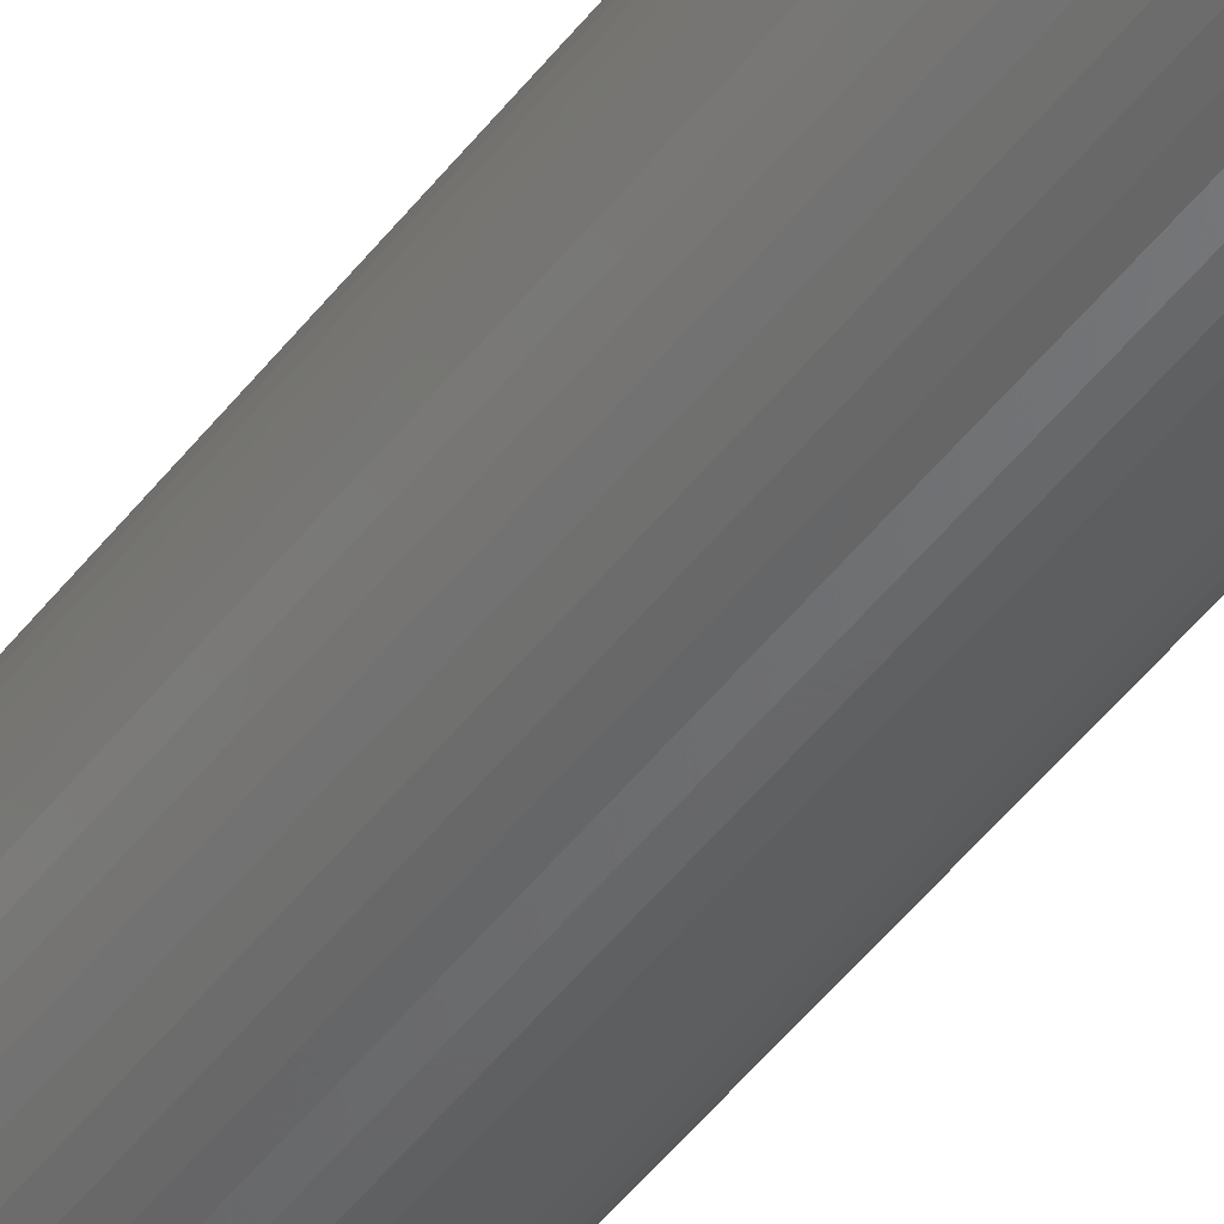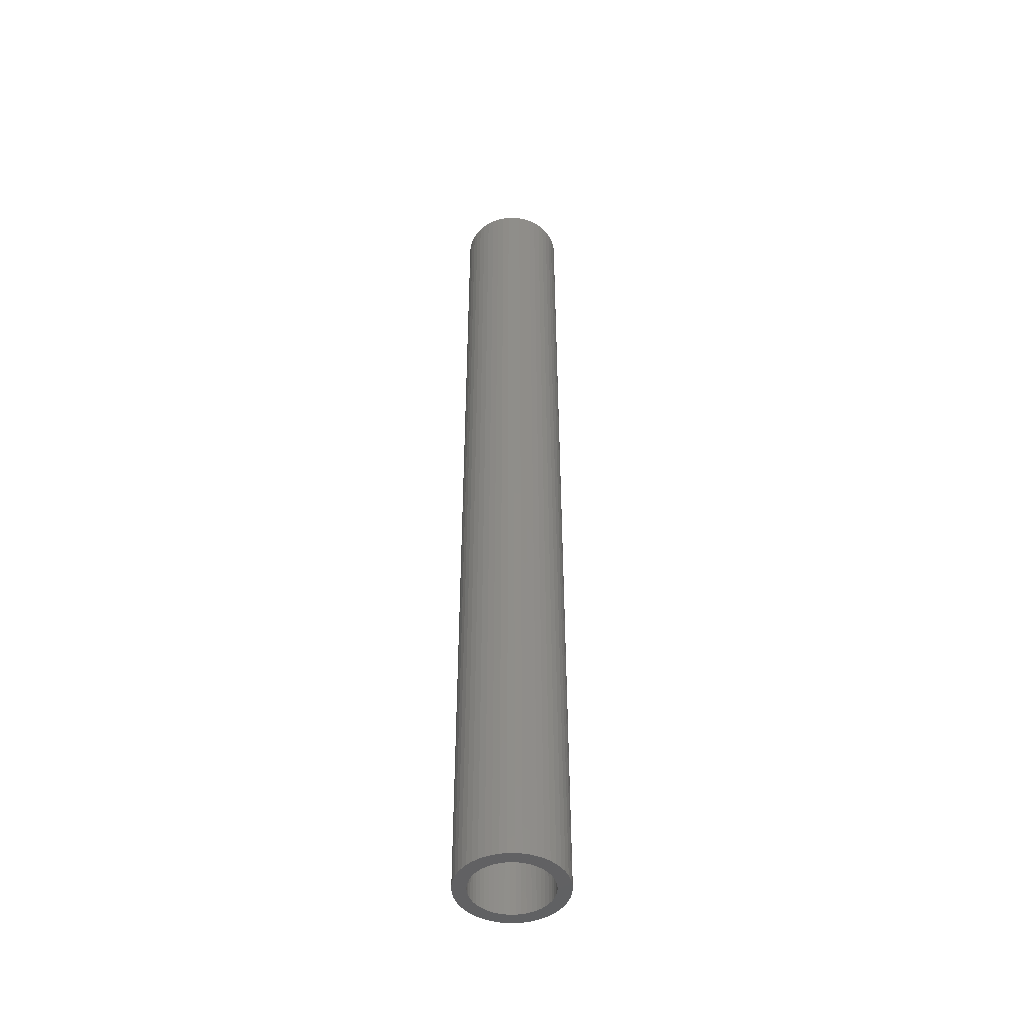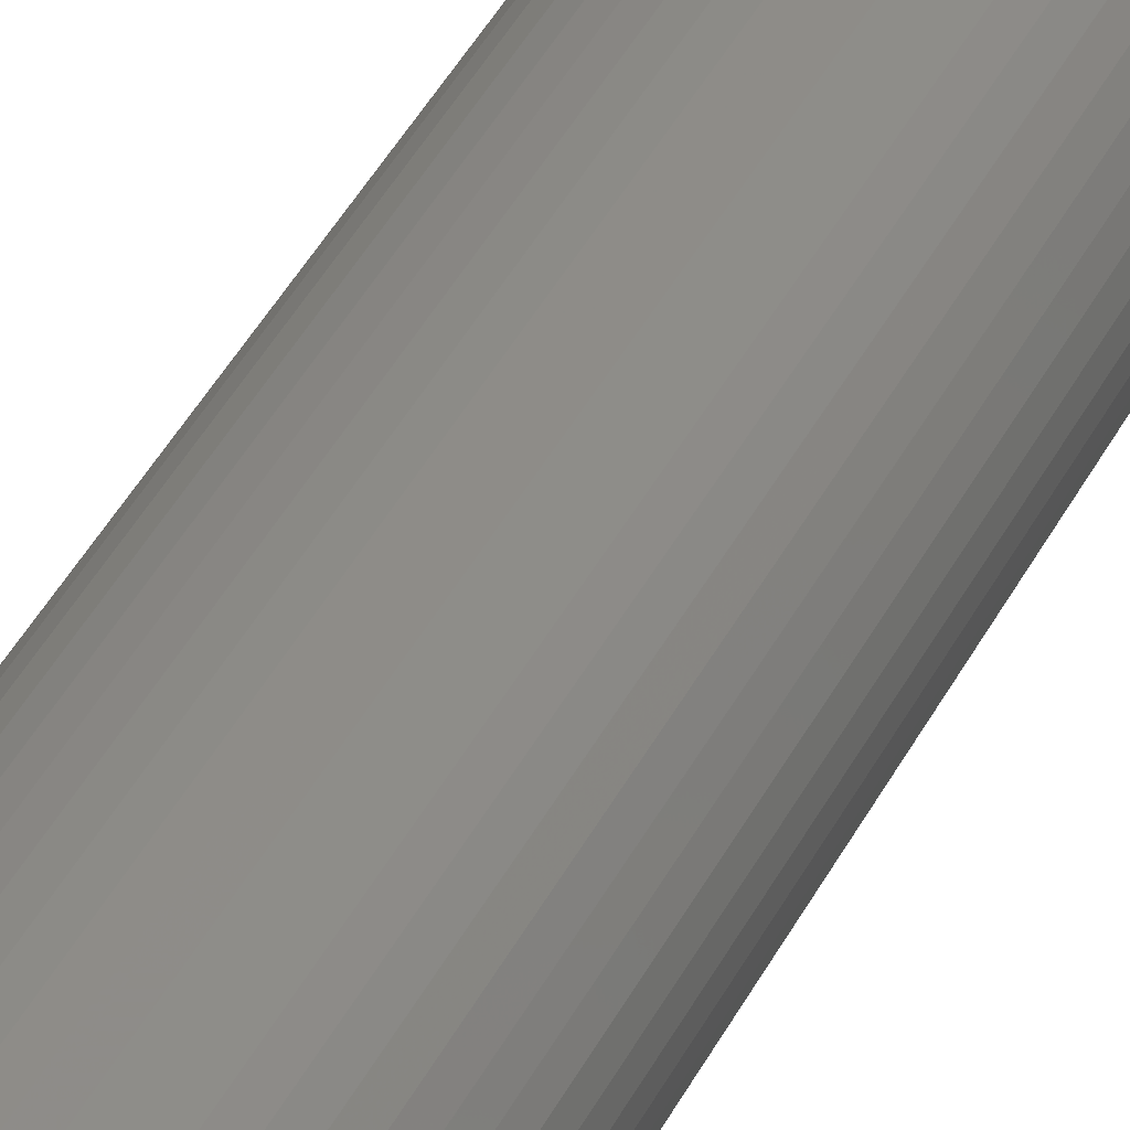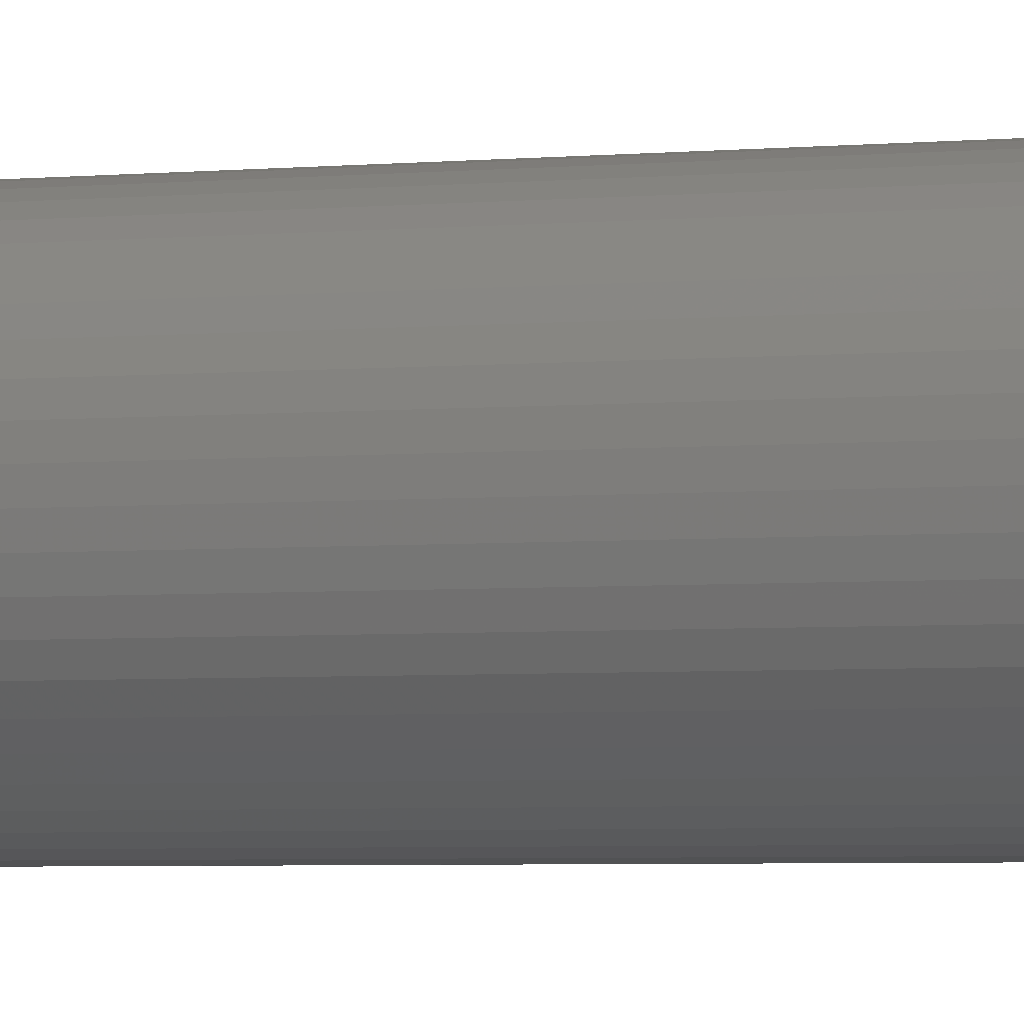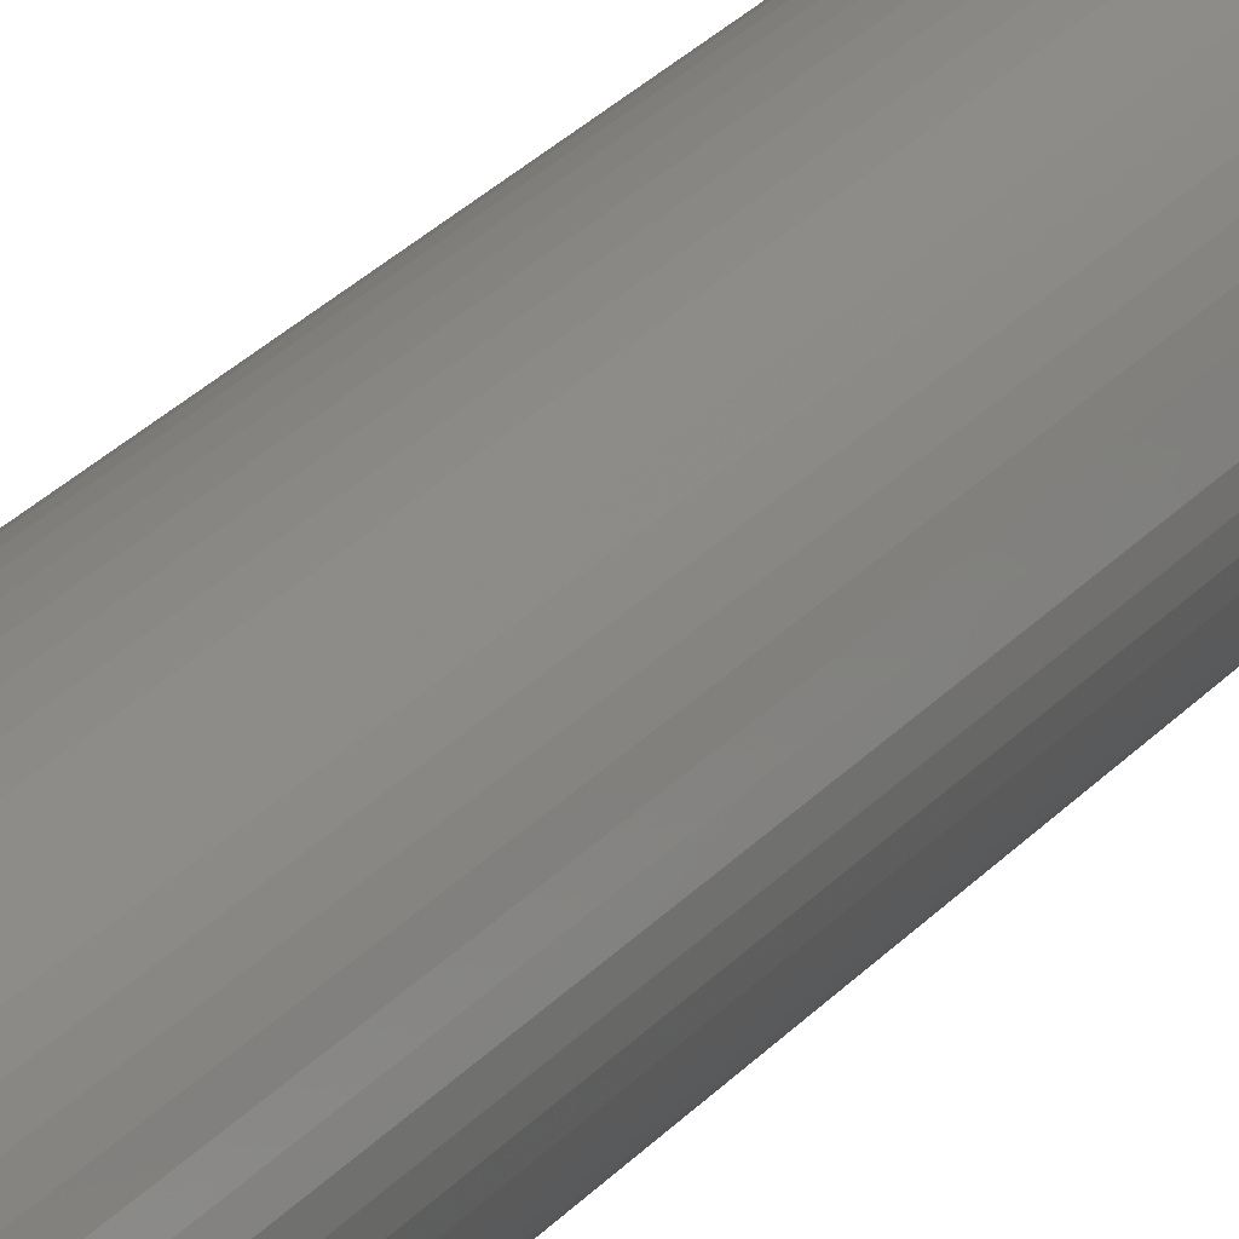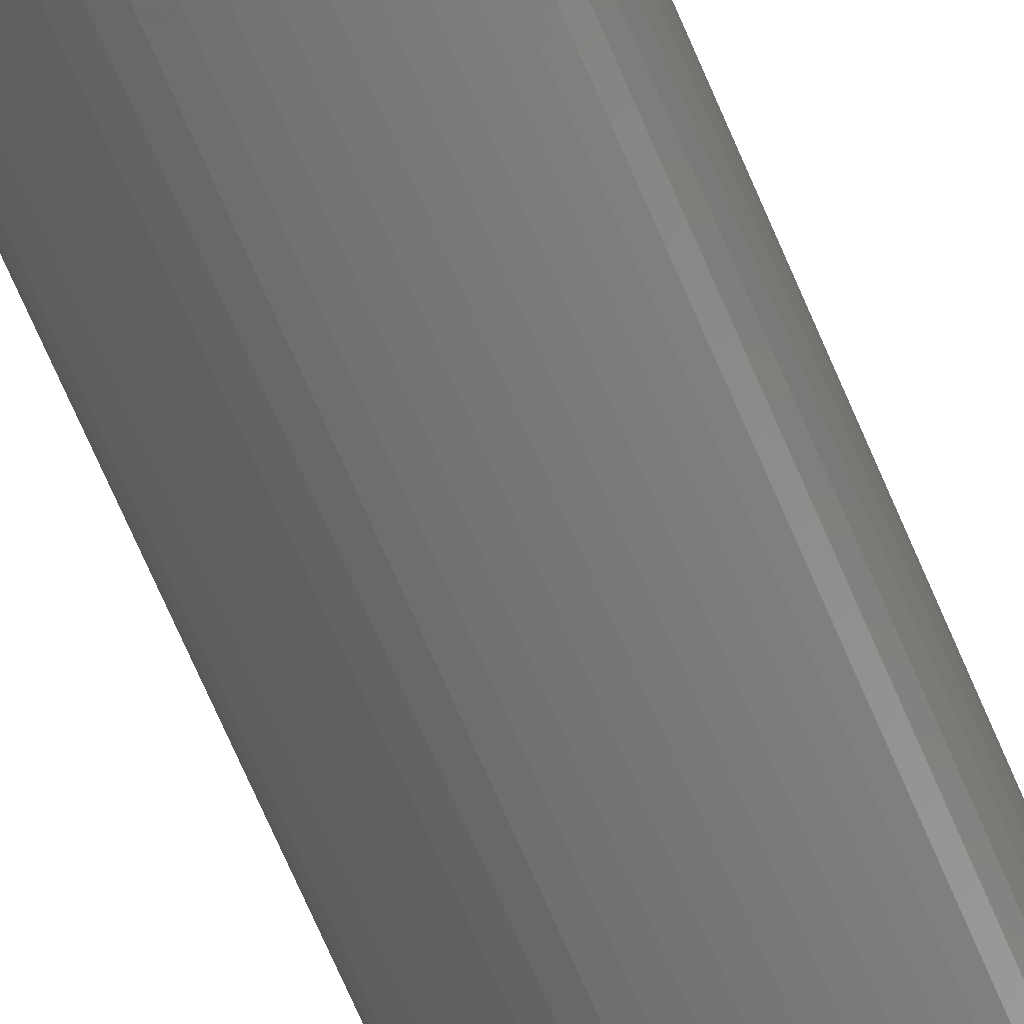
<metadata>
{"format":"stl","ext":"stl","renderer":"f3d","projection":"perspective","resolution":1024,"background":"white","views":[{"elev":-46.8,"azim":-34.9,"up":"+Y"},{"elev":-46.5,"azim":-92.6,"up":"+Z"},{"elev":33.3,"azim":-158.8,"up":"+Y"},{"elev":-2.0,"azim":122.5,"up":"+Y"},{"elev":23.7,"azim":28.2,"up":"+Y"},{"elev":-63.6,"azim":22.2,"up":"+Y"}]}
</metadata>
<code>
# stl→obj: 200 verts, 400 faces
v 2 0 18
v 1.984 0.2507 -18
v 1.984 0.2507 18
v 2 0 -18
v -2 0 -18
v -1.984 0.2507 18
v -1.984 0.2507 -18
v -2 0 18
v 0.1256 1.996 -18
v -0.1256 1.996 18
v 0.1256 1.996 18
v -0.1256 1.996 -18
v -0.1256 -1.996 -18
v 0.1256 -1.996 18
v -0.1256 -1.996 18
v 0.1256 -1.996 -18
v 1.275 -1.541 -18
v 1.458 -1.369 18
v 1.275 -1.541 18
v 1.458 -1.369 -18
v 1.458 1.369 -18
v 1.275 1.541 18
v 1.458 1.369 18
v 1.275 1.541 -18
v -1.275 1.541 -18
v -1.458 1.369 18
v -1.275 1.541 18
v -1.458 1.369 -18
v -0.618 1.902 -18
v -0.8516 1.81 18
v -0.618 1.902 18
v -0.8516 1.81 -18
v 1.86 0.7362 18
v 1.753 0.9635 -18
v 1.753 0.9635 18
v 1.86 0.7362 -18
v 1.937 0.4974 -18
v 1.937 0.4974 18
v 0.8516 1.81 -18
v 0.618 1.902 18
v 0.8516 1.81 18
v 0.618 1.902 -18
v 1.072 1.689 18
v 1.072 1.689 -18
v -1.86 0.7362 -18
v -1.753 0.9635 18
v -1.753 0.9635 -18
v -1.86 0.7362 18
v -1.937 0.4974 -18
v -1.937 0.4974 18
v -1.072 1.689 18
v -1.072 1.689 -18
v -0.3748 1.965 -18
v -0.3748 1.965 18
v 0.3748 -1.965 18
v 0.3748 -1.965 -18
v 0.618 -1.902 -18
v 0.8516 -1.81 18
v 0.618 -1.902 18
v 0.8516 -1.81 -18
v 1.618 1.176 18
v 1.618 1.176 -18
v 0.3748 1.965 18
v 0.3748 1.965 -18
v -1.618 1.176 18
v -1.618 1.176 -18
v 1.5 0 18
v 1.488 0.188 18
v 1.984 -0.2507 18
v 1.453 0.373 18
v 1.488 -0.188 18
v 1.395 0.5522 18
v 1.937 -0.4974 18
v 1.314 0.7226 18
v 1.453 -0.373 18
v 1.86 -0.7362 18
v 1.214 0.8817 18
v 1.093 1.027 18
v 0.9561 1.156 18
v 0.8037 1.266 18
v 0.6387 1.357 18
v 0.4635 1.427 18
v 0.2811 1.473 18
v 0.09418 1.497 18
v -0.09418 1.497 18
v -0.2811 1.473 18
v -0.4635 1.427 18
v -0.6387 1.357 18
v -0.8037 1.266 18
v -0.9561 1.156 18
v -1.093 1.027 18
v -1.214 0.8817 18
v -1.314 0.7226 18
v -1.395 0.5522 18
v -1.453 0.373 18
v 1.395 -0.5522 18
v 1.753 -0.9635 18
v 1.314 -0.7226 18
v 1.618 -1.176 18
v 1.214 -0.8817 18
v 1.093 -1.027 18
v 0.9561 -1.156 18
v 1.072 -1.689 18
v 0.8037 -1.266 18
v 0.6387 -1.357 18
v 0.4635 -1.427 18
v 0.2811 -1.473 18
v 0.09418 -1.497 18
v -0.09418 -1.497 18
v -0.2811 -1.473 18
v -0.3748 -1.965 18
v -0.4635 -1.427 18
v -0.618 -1.902 18
v -0.6387 -1.357 18
v -0.8516 -1.81 18
v -0.8037 -1.266 18
v -1.072 -1.689 18
v -0.9561 -1.156 18
v -1.275 -1.541 18
v -1.093 -1.027 18
v -1.458 -1.369 18
v -1.214 -0.8817 18
v -1.618 -1.176 18
v -1.314 -0.7226 18
v -1.753 -0.9635 18
v -1.395 -0.5522 18
v -1.86 -0.7362 18
v -1.453 -0.373 18
v -1.937 -0.4974 18
v -1.488 -0.188 18
v -1.984 -0.2507 18
v -1.5 0 18
v -1.488 0.188 18
v 1.984 -0.2507 -18
v 1.937 -0.4974 -18
v -1.458 -1.369 -18
v -1.275 -1.541 -18
v -1.753 -0.9635 -18
v -1.86 -0.7362 -18
v -1.618 -1.176 -18
v 1.5 0 -18
v 1.488 -0.188 -18
v 1.453 -0.373 -18
v 1.86 -0.7362 -18
v 1.488 0.188 -18
v 1.395 -0.5522 -18
v 1.753 -0.9635 -18
v 1.314 -0.7226 -18
v 1.618 -1.176 -18
v 1.453 0.373 -18
v 1.214 -0.8817 -18
v 1.093 -1.027 -18
v 0.9561 -1.156 -18
v 1.072 -1.689 -18
v 0.8037 -1.266 -18
v 0.6387 -1.357 -18
v 0.4635 -1.427 -18
v 0.2811 -1.473 -18
v 0.09418 -1.497 -18
v -0.09418 -1.497 -18
v -0.2811 -1.473 -18
v -0.3748 -1.965 -18
v -0.4635 -1.427 -18
v -0.618 -1.902 -18
v -0.6387 -1.357 -18
v -0.8516 -1.81 -18
v -0.8037 -1.266 -18
v -1.072 -1.689 -18
v -0.9561 -1.156 -18
v -1.093 -1.027 -18
v -1.214 -0.8817 -18
v -1.314 -0.7226 -18
v -1.395 -0.5522 -18
v -1.453 -0.373 -18
v 1.395 0.5522 -18
v 1.314 0.7226 -18
v 1.214 0.8817 -18
v 1.093 1.027 -18
v 0.9561 1.156 -18
v 0.8037 1.266 -18
v 0.6387 1.357 -18
v 0.4635 1.427 -18
v 0.2811 1.473 -18
v 0.09418 1.497 -18
v -0.09418 1.497 -18
v -0.2811 1.473 -18
v -0.4635 1.427 -18
v -0.6387 1.357 -18
v -0.8037 1.266 -18
v -0.9561 1.156 -18
v -1.093 1.027 -18
v -1.214 0.8817 -18
v -1.314 0.7226 -18
v -1.395 0.5522 -18
v -1.453 0.373 -18
v -1.488 0.188 -18
v -1.5 0 -18
v -1.937 -0.4974 -18
v -1.488 -0.188 -18
v -1.984 -0.2507 -18
f 1 2 3
f 2 1 4
f 5 6 7
f 6 5 8
f 9 10 11
f 10 9 12
f 13 14 15
f 14 13 16
f 17 18 19
f 18 17 20
f 21 22 23
f 22 21 24
f 25 26 27
f 26 25 28
f 29 30 31
f 30 29 32
f 33 34 35
f 34 33 36
f 3 37 38
f 37 3 2
f 39 40 41
f 40 39 42
f 24 43 22
f 43 24 44
f 45 46 47
f 46 45 48
f 49 48 45
f 48 49 50
f 32 51 30
f 51 32 52
f 53 31 54
f 31 53 29
f 16 55 14
f 55 16 56
f 57 58 59
f 58 57 60
f 38 36 33
f 36 38 37
f 61 21 23
f 21 61 62
f 35 62 61
f 62 35 34
f 42 63 40
f 63 42 64
f 64 11 63
f 11 64 9
f 44 41 43
f 41 44 39
f 47 65 66
f 65 47 46
f 66 26 28
f 26 66 65
f 7 50 49
f 50 7 6
f 67 1 3
f 68 3 38
f 1 67 69
f 70 38 33
f 71 69 67
f 72 33 35
f 69 71 73
f 74 35 61
f 75 73 71
f 73 75 76
f 3 68 67
f 77 61 23
f 38 70 68
f 33 72 70
f 35 74 72
f 78 23 22
f 61 77 74
f 23 78 77
f 79 22 43
f 22 79 78
f 80 43 41
f 43 80 79
f 41 81 80
f 40 81 41
f 40 82 81
f 63 82 40
f 63 83 82
f 11 83 63
f 11 84 83
f 11 85 84
f 10 85 11
f 10 86 85
f 54 86 10
f 54 87 86
f 31 87 54
f 31 88 87
f 30 88 31
f 88 30 89
f 51 89 30
f 89 51 90
f 27 90 51
f 90 27 91
f 26 91 27
f 91 26 92
f 65 92 26
f 92 65 93
f 46 93 65
f 93 46 94
f 48 94 46
f 94 48 95
f 96 76 75
f 76 96 97
f 98 97 96
f 97 98 99
f 100 99 98
f 99 100 18
f 101 18 100
f 18 101 19
f 102 19 101
f 19 102 103
f 104 103 102
f 103 104 58
f 105 58 104
f 105 59 58
f 106 59 105
f 106 55 59
f 107 55 106
f 107 14 55
f 108 14 107
f 109 14 108
f 109 15 14
f 110 15 109
f 110 111 15
f 112 111 110
f 112 113 111
f 114 113 112
f 115 114 116
f 114 115 113
f 117 116 118
f 116 117 115
f 119 118 120
f 121 120 122
f 118 119 117
f 123 122 124
f 125 124 126
f 127 126 128
f 120 121 119
f 129 128 130
f 131 130 132
f 50 95 48
f 122 123 121
f 95 50 133
f 124 125 123
f 6 133 50
f 126 127 125
f 133 6 132
f 128 129 127
f 8 132 6
f 130 131 129
f 132 8 131
f 52 27 51
f 27 52 25
f 12 54 10
f 54 12 53
f 69 4 1
f 4 69 134
f 73 134 69
f 134 73 135
f 136 119 121
f 119 136 137
f 138 127 139
f 127 138 125
f 140 125 138
f 125 140 123
f 141 4 134
f 142 134 135
f 4 141 2
f 143 135 144
f 145 2 141
f 146 144 147
f 2 145 37
f 148 147 149
f 150 37 145
f 37 150 36
f 134 142 141
f 151 149 20
f 135 143 142
f 144 146 143
f 147 148 146
f 152 20 17
f 149 151 148
f 20 152 151
f 153 17 154
f 17 153 152
f 155 154 60
f 154 155 153
f 60 156 155
f 57 156 60
f 57 157 156
f 56 157 57
f 56 158 157
f 16 158 56
f 16 159 158
f 16 160 159
f 13 160 16
f 13 161 160
f 162 161 13
f 162 163 161
f 164 163 162
f 164 165 163
f 166 165 164
f 165 166 167
f 168 167 166
f 167 168 169
f 137 169 168
f 169 137 170
f 136 170 137
f 170 136 171
f 140 171 136
f 171 140 172
f 138 172 140
f 172 138 173
f 139 173 138
f 173 139 174
f 175 36 150
f 36 175 34
f 176 34 175
f 34 176 62
f 177 62 176
f 62 177 21
f 178 21 177
f 21 178 24
f 179 24 178
f 24 179 44
f 180 44 179
f 44 180 39
f 181 39 180
f 181 42 39
f 182 42 181
f 182 64 42
f 183 64 182
f 183 9 64
f 184 9 183
f 185 9 184
f 185 12 9
f 186 12 185
f 186 53 12
f 187 53 186
f 187 29 53
f 188 29 187
f 32 188 189
f 188 32 29
f 52 189 190
f 189 52 32
f 25 190 191
f 28 191 192
f 190 25 52
f 66 192 193
f 47 193 194
f 45 194 195
f 191 28 25
f 49 195 196
f 7 196 197
f 198 174 139
f 192 66 28
f 174 198 199
f 193 47 66
f 200 199 198
f 194 45 47
f 199 200 197
f 195 49 45
f 5 197 200
f 196 7 49
f 197 5 7
f 60 103 58
f 103 60 154
f 97 144 76
f 144 97 147
f 136 123 140
f 123 136 121
f 139 129 198
f 129 139 127
f 154 19 103
f 19 154 17
f 56 59 55
f 59 56 57
f 99 147 97
f 147 99 149
f 18 149 99
f 149 18 20
f 76 135 73
f 135 76 144
f 162 15 111
f 15 162 13
f 164 111 113
f 111 164 162
f 198 131 200
f 131 198 129
f 200 8 5
f 8 200 131
f 168 115 117
f 115 168 166
f 166 113 115
f 113 166 164
f 137 117 119
f 117 137 168
f 141 68 145
f 68 141 67
f 132 196 133
f 196 132 197
f 185 84 85
f 84 185 184
f 159 109 108
f 109 159 160
f 179 78 79
f 78 179 178
f 191 90 91
f 90 191 190
f 188 87 88
f 87 188 187
f 175 74 176
f 74 175 72
f 145 70 150
f 70 145 68
f 182 81 82
f 81 182 181
f 183 82 83
f 82 183 182
f 181 80 81
f 80 181 180
f 94 193 93
f 193 94 194
f 93 192 92
f 192 93 193
f 95 194 94
f 194 95 195
f 190 89 90
f 89 190 189
f 186 85 86
f 85 186 185
f 158 108 107
f 108 158 159
f 150 72 175
f 72 150 70
f 177 78 178
f 78 177 77
f 176 77 177
f 77 176 74
f 184 83 84
f 83 184 183
f 180 79 80
f 79 180 179
f 92 191 91
f 191 92 192
f 133 195 95
f 195 133 196
f 189 88 89
f 88 189 188
f 187 86 87
f 86 187 186
f 152 102 101
f 102 152 153
f 143 71 142
f 71 143 75
f 124 173 126
f 173 124 172
f 156 106 105
f 106 156 157
f 155 105 104
f 105 155 156
f 148 96 146
f 96 148 98
f 152 100 151
f 100 152 101
f 142 67 141
f 67 142 71
f 163 114 112
f 114 163 165
f 169 120 118
f 120 169 170
f 126 174 128
f 174 126 173
f 157 107 106
f 107 157 158
f 153 104 102
f 104 153 155
f 146 75 143
f 75 146 96
f 151 98 148
f 98 151 100
f 167 118 116
f 118 167 169
f 165 116 114
f 116 165 167
f 161 112 110
f 112 161 163
f 120 171 122
f 171 120 170
f 122 172 124
f 172 122 171
f 128 199 130
f 199 128 174
f 130 197 132
f 197 130 199
f 160 110 109
f 110 160 161

</code>
